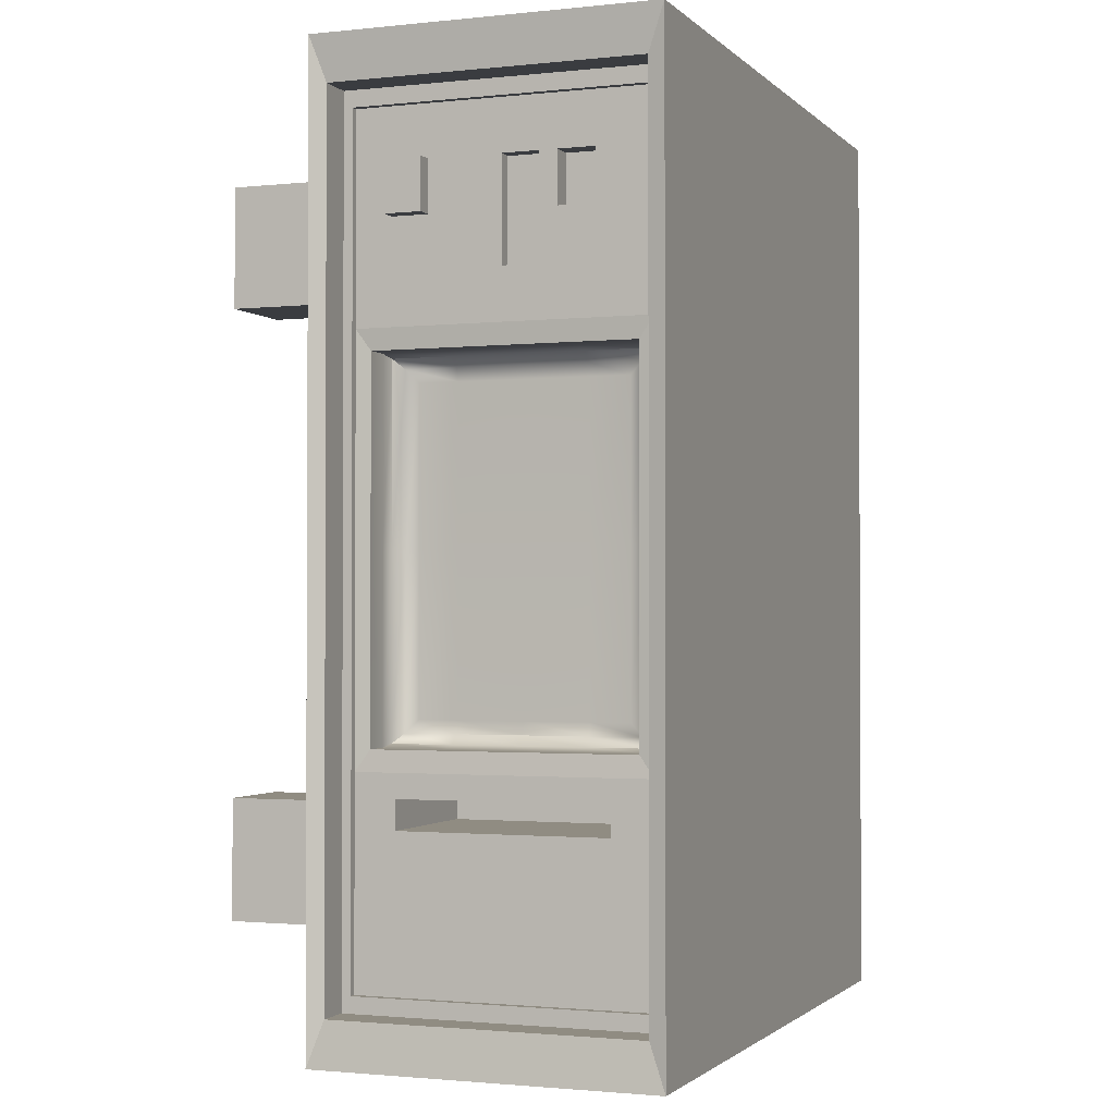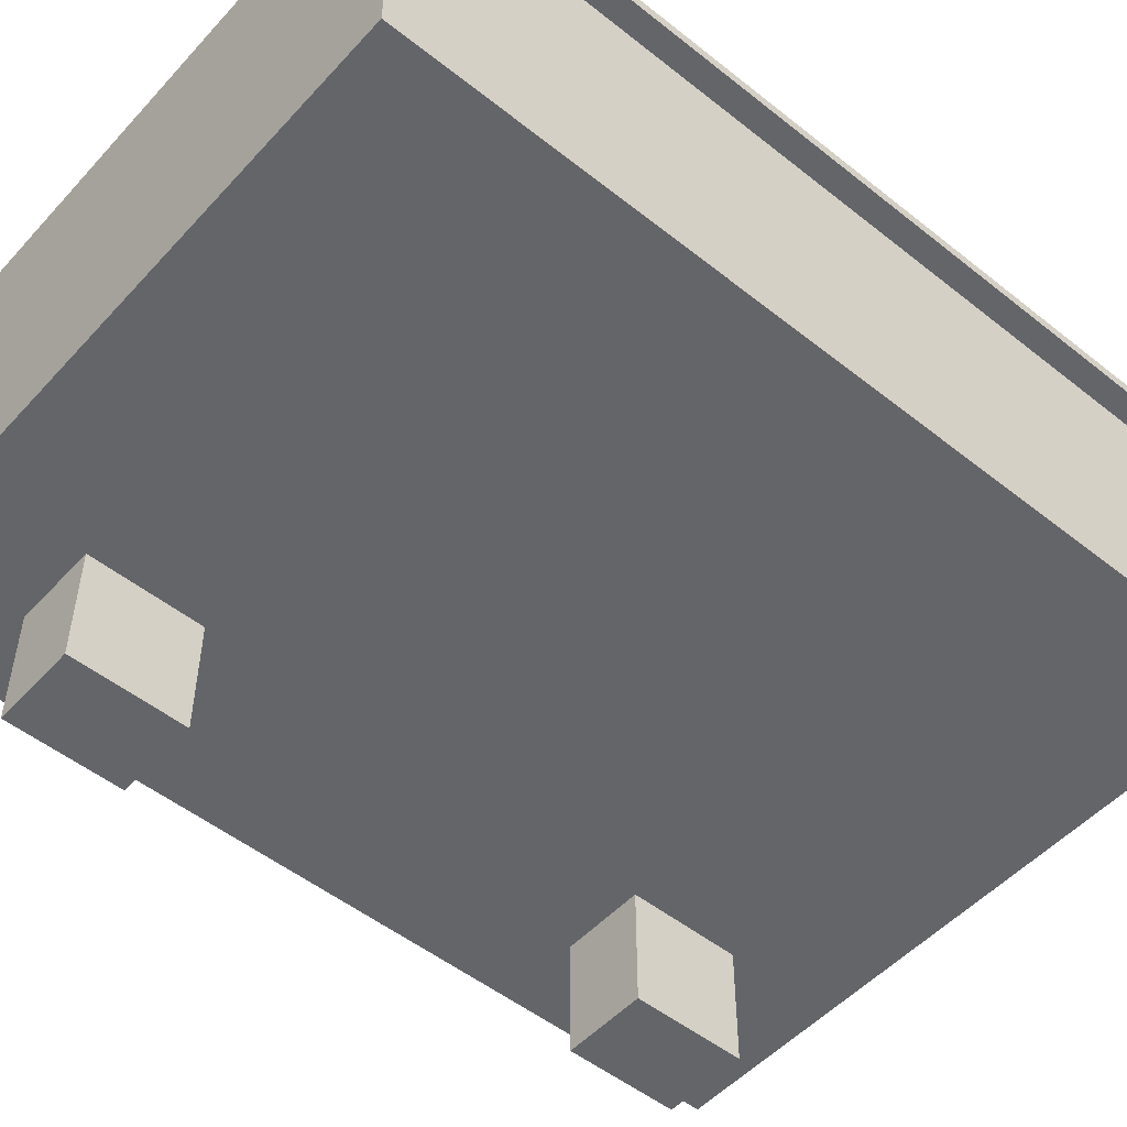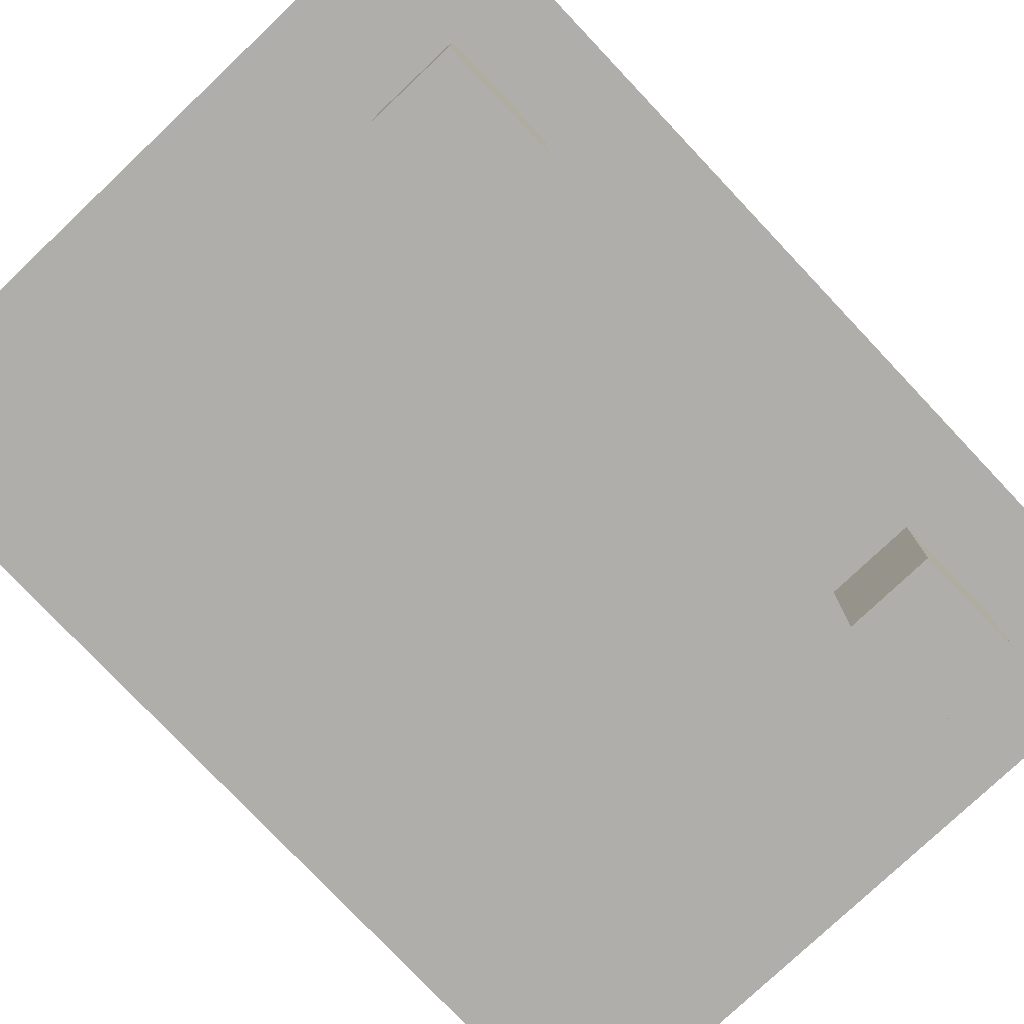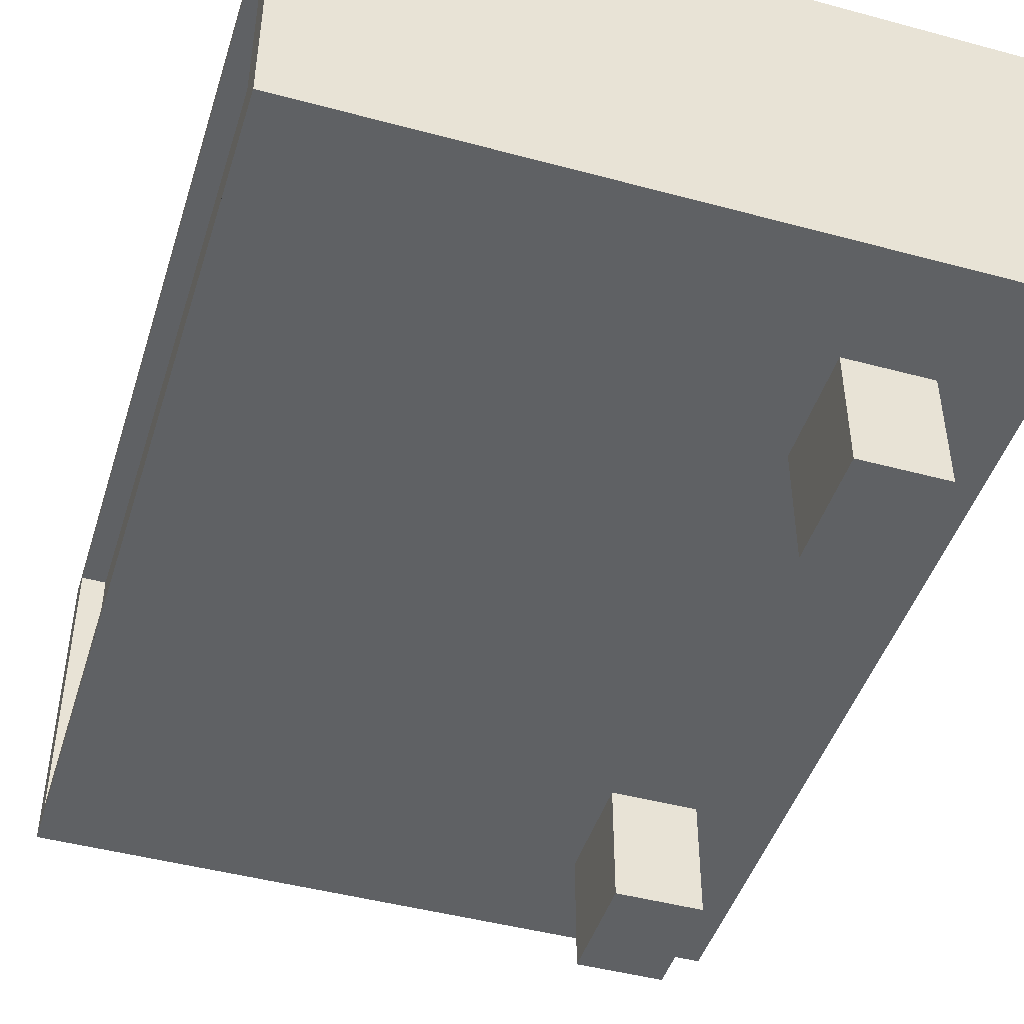
<metadata>
{"format":"obj","ext":"obj","renderer":"f3d","projection":"perspective","resolution":1024,"background":"white","views":[{"elev":-1.6,"azim":110.9,"up":"+Z"},{"elev":-51.4,"azim":-130.8,"up":"+Y"},{"elev":-77.9,"azim":43.4,"up":"+Y"},{"elev":-45.9,"azim":-17.2,"up":"+Y"}]}
</metadata>
<code>
g default
v -0.2935 0 0.5472
v 0.4528 0 0.5472
v -0.2935 0.364 0.5472
v 0.4528 0.364 0.5472
v -0.2935 0.364 -0.4528
v 0.4528 0.364 -0.4528
v -0.2935 0 -0.4528
v 0.4528 0 -0.4528
v 0.4482 0.01746 -0.4048
v 0.4482 0.01746 0.4993
v 0.4482 0.3465 -0.4048
v 0.4482 0.3465 0.4993
v 0.4101 0.01746 -0.4048
v 0.4101 0.01746 0.4993
v 0.4101 0.3465 -0.4048
v 0.4101 0.3465 0.4993
v 0.4101 0.02716 -0.3876
v 0.4101 0.02716 0.4821
v 0.4101 0.3368 -0.3876
v 0.4101 0.3368 0.4821
v 0.4022 0.02716 -0.3876
v 0.4022 0.02716 0.4821
v 0.4022 0.3368 -0.3876
v 0.4022 0.3368 0.4821
v 0.4022 0.02716 0.04725
v 0.4022 0.182 -0.3876
v 0.4022 0.3368 0.04725
v 0.4022 0.182 0.4821
v 0.4022 0.1046 0.2647
v 0.4022 0.1046 0.4821
v 0.4022 0.02716 0.2647
v 0.4022 0.182 0.2647
v 0.4022 0.1046 -0.1702
v 0.4022 0.02716 -0.1702
v 0.4022 0.1046 -0.3876
v 0.4022 0.182 -0.1702
v 0.4022 0.2594 -0.1702
v 0.4022 0.2594 -0.3876
v 0.4022 0.3368 -0.1702
v 0.4022 0.2594 0.2647
v 0.4022 0.3368 0.2647
v 0.4022 0.2594 0.4821
v 0.4003 0.04294 0.04725
v 0.4003 0.04294 -0.148
v 0.4003 0.1125 -0.148
v 0.4003 0.321 0.04725
v 0.4003 0.321 0.2425
v 0.4003 0.2515 0.2425
v 0.4003 0.04294 0.2425
v 0.4003 0.1125 0.2425
v 0.4003 0.182 0.2425
v 0.4003 0.182 -0.148
v 0.4003 0.321 -0.148
v 0.4003 0.2515 -0.148
v 0.3453 0.1125 0.04725
v 0.3453 0.2515 0.04725
v 0.3453 0.182 0.04725
v 0.3728 0.04294 0.04725
v 0.3591 0.04663 0.04725
v 0.349 0.05669 0.04725
v 0.3453 0.07044 0.04725
v 0.3453 0.07044 -0.1205
v 0.349 0.05669 -0.1343
v 0.3591 0.04663 -0.1444
v 0.3728 0.04294 -0.148
v 0.3453 0.1125 -0.1205
v 0.349 0.1125 -0.1343
v 0.3591 0.1125 -0.1444
v 0.3728 0.1125 -0.148
v 0.3728 0.321 0.04725
v 0.3591 0.3174 0.04725
v 0.349 0.3073 0.04725
v 0.3453 0.2935 0.04725
v 0.3453 0.2935 0.215
v 0.349 0.3073 0.2288
v 0.3591 0.3174 0.2388
v 0.3728 0.321 0.2425
v 0.3453 0.2515 0.215
v 0.349 0.2515 0.2288
v 0.3591 0.2515 0.2388
v 0.3728 0.2515 0.2425
v 0.3728 0.04294 0.2425
v 0.3591 0.04663 0.2388
v 0.349 0.05669 0.2288
v 0.3453 0.07044 0.215
v 0.3728 0.1125 0.2425
v 0.3591 0.1125 0.2388
v 0.349 0.1125 0.2288
v 0.3453 0.1125 0.215
v 0.3728 0.182 0.2425
v 0.3591 0.182 0.2388
v 0.349 0.182 0.2288
v 0.3453 0.182 0.215
v 0.3453 0.182 -0.1205
v 0.349 0.182 -0.1343
v 0.3591 0.182 -0.1444
v 0.3728 0.182 -0.148
v 0.3728 0.321 -0.148
v 0.3591 0.3174 -0.1444
v 0.349 0.3073 -0.1343
v 0.3453 0.2935 -0.1205
v 0.3728 0.2515 -0.148
v 0.3591 0.2515 -0.1444
v 0.349 0.2515 -0.1343
v 0.3453 0.2515 -0.1205
v 0.4022 0.2207 -0.2789
v 0.4022 0.182 -0.2789
v 0.4022 0.2207 -0.3876
v 0.4022 0.2594 -0.2789
v 0.4022 0.2207 -0.1702
v 0.4022 0.06587 -0.2789
v 0.4022 0.02716 -0.2789
v 0.4022 0.06587 -0.3876
v 0.4022 0.1046 -0.2789
v 0.4022 0.06587 -0.1702
v 0.4022 0.1433 -0.2789
v 0.4022 0.1433 -0.3876
v 0.4022 0.1433 -0.1702
v 0.4022 0.2981 -0.2789
v 0.4022 0.2981 -0.3876
v 0.4022 0.3368 -0.2789
v 0.4022 0.2981 -0.1702
v 0.4022 0.182 -0.1956
v 0.4022 0.219 -0.1956
v 0.4022 0.182 -0.2265
v 0.4022 0.219 -0.2265
v 0.4022 0.256 -0.2265
v 0.4022 0.256 -0.1956
v 0.4022 0.108 -0.2265
v 0.4022 0.108 -0.1956
v 0.4022 0.07098 -0.1956
v 0.4022 0.07098 -0.2265
v 0.4022 0.145 -0.1956
v 0.4022 0.145 -0.2265
v 0.4022 0.293 -0.1956
v 0.4022 0.293 -0.2265
v 0.2514 0.182 -0.1956
v 0.2514 0.219 -0.1956
v 0.2514 0.182 -0.2265
v 0.2514 0.219 -0.2265
v 0.2514 0.256 -0.2265
v 0.2514 0.256 -0.1956
v 0.2514 0.108 -0.2265
v 0.2514 0.108 -0.1956
v 0.2514 0.07098 -0.1956
v 0.2514 0.07098 -0.2265
v 0.2514 0.145 -0.1956
v 0.2514 0.145 -0.2265
v 0.2514 0.293 -0.1956
v 0.2514 0.293 -0.2265
v 0.4022 0.1433 0.3734
v 0.4022 0.182 0.3734
v 0.4022 0.1433 0.4821
v 0.4022 0.1046 0.3734
v 0.4022 0.1433 0.2647
v 0.4022 0.06587 0.3734
v 0.4022 0.06587 0.4821
v 0.4022 0.02716 0.3734
v 0.4022 0.06587 0.2647
v 0.4022 0.2981 0.3734
v 0.4022 0.3368 0.3734
v 0.4022 0.2981 0.4821
v 0.4022 0.2594 0.3734
v 0.4022 0.2981 0.2647
v 0.4022 0.2207 0.3734
v 0.4022 0.2207 0.4821
v 0.4022 0.2207 0.2647
v 0.4022 0.1626 0.3191
v 0.4022 0.1626 0.2647
v 0.4022 0.182 0.3191
v 0.4022 0.1626 0.3734
v 0.4022 0.1433 0.3191
v 0.4022 0.08522 0.4278
v 0.4022 0.1046 0.4278
v 0.4022 0.08522 0.4821
v 0.4022 0.06587 0.4278
v 0.4022 0.08522 0.3734
v 0.4022 0.3175 0.3191
v 0.4022 0.3175 0.2647
v 0.4022 0.3368 0.3191
v 0.4022 0.3175 0.3734
v 0.4022 0.2981 0.3191
v 0.4022 0.2401 0.4278
v 0.4022 0.2594 0.4278
v 0.4022 0.2401 0.4821
v 0.4022 0.2207 0.4278
v 0.4022 0.2401 0.3734
v 0.4022 0.1626 0.4278
v 0.4022 0.182 0.4278
v 0.4022 0.1626 0.4821
v 0.4022 0.1433 0.4278
v 0.4022 0.1239 0.4278
v 0.4022 0.1239 0.4821
v 0.4022 0.1239 0.3734
v 0.4022 0.1239 0.3191
v 0.4022 0.1046 0.3191
v 0.4022 0.1239 0.2647
v 0.4022 0.04652 0.4278
v 0.4022 0.04652 0.4821
v 0.4022 0.02716 0.4278
v 0.4022 0.04652 0.3734
v 0.4022 0.04652 0.3191
v 0.4022 0.02716 0.3191
v 0.4022 0.04652 0.2647
v 0.4022 0.06587 0.3191
v 0.4022 0.08522 0.3191
v 0.4022 0.08522 0.2647
v 0.4022 0.3175 0.4278
v 0.4022 0.3368 0.4278
v 0.4022 0.3175 0.4821
v 0.4022 0.2981 0.4278
v 0.4022 0.2788 0.4278
v 0.4022 0.2788 0.4821
v 0.4022 0.2788 0.3734
v 0.4022 0.2788 0.3191
v 0.4022 0.2594 0.3191
v 0.4022 0.2788 0.2647
v 0.4022 0.2013 0.4278
v 0.4022 0.2013 0.4821
v 0.4022 0.2013 0.3191
v 0.4022 0.2013 0.2647
v 0.4022 0.2207 0.3191
v 0.4022 0.2401 0.3191
v 0.4022 0.2401 0.2647
v 0.3802 0.2594 0.3734
v 0.3802 0.2401 0.3734
v 0.3802 0.2594 0.4278
v 0.3802 0.2401 0.4278
v 0.3802 0.2788 0.3734
v 0.3802 0.2788 0.4278
v 0.3861 0.182 0.3734
v 0.3861 0.2013 0.3734
v 0.3861 0.182 0.3191
v 0.3861 0.2013 0.3191
v 0.3861 0.182 0.4278
v 0.3861 0.2013 0.4278
v 0.3861 0.2207 0.3734
v 0.3861 0.2207 0.4278
v 0.3861 0.2207 0.3191
v 0.4198 0.1046 0.3734
v 0.4198 0.08522 0.3734
v 0.4198 0.1046 0.4278
v 0.4198 0.08522 0.4278
v 0.4198 0.06587 0.4278
v 0.4198 0.06587 0.3734
v -0.2935 0.01348 -0.4157
v -0.2935 0.01348 0.5102
v -0.2935 0.3505 0.5102
v -0.2935 0.3505 -0.4157
v -0.2665 0.01348 -0.4157
v -0.2665 0.01348 0.5102
v -0.2665 0.3505 0.5102
v -0.2665 0.3505 -0.4157
v 0.07964 0 0.04725
v 0.07964 0 -0.4528
v 0.4528 0 0.04725
v 0.07964 0 0.5472
v -0.2935 0 0.04725
v -0.1069 0 -0.2028
v -0.2935 0 -0.2028
v -0.1069 0 -0.4528
v 0.07964 0 -0.2028
v -0.1069 0 0.04725
v 0.2662 0 -0.2028
v 0.2662 0 -0.4528
v 0.4528 0 -0.2028
v 0.2662 0 0.04725
v 0.2662 0 0.2972
v 0.4528 0 0.2972
v 0.2662 0 0.5472
v 0.07964 0 0.2972
v -0.1069 0 0.2972
v -0.1069 0 0.5472
v -0.2935 0 0.2972
v -0.2002 0 -0.07776
v -0.2002 0 0.04725
v -0.2935 0 -0.07776
v -0.2002 0 -0.2028
v -0.1069 0 -0.07776
v 0.1729 0 -0.3278
v 0.07964 0 -0.3278
v 0.1729 0 -0.4528
v 0.2662 0 -0.3278
v 0.1729 0 -0.2028
v 0.3595 0 0.1722
v 0.3595 0 0.04725
v 0.4528 0 0.1722
v 0.3595 0 0.2972
v 0.2662 0 0.1722
v -0.01363 0 0.4222
v 0.07964 0 0.4222
v -0.01363 0 0.5472
v -0.1069 0 0.4222
v -0.01363 0 0.2972
v -0.2002 0 -0.3278
v -0.2935 0 -0.3278
v -0.2002 0 -0.4528
v -0.1069 0 -0.3278
v -0.01363 0 -0.3278
v -0.01363 0 -0.4528
v -0.01363 0 -0.2028
v -0.01363 0 -0.07775
v 0.07964 0 -0.07776
v -0.01363 0 0.04725
v 0.3595 0 -0.3278
v 0.3595 0 -0.4528
v 0.4528 0 -0.3278
v 0.3595 0 -0.2028
v 0.3595 0 -0.07776
v 0.4528 0 -0.07776
v 0.2662 0 -0.07776
v 0.1729 0 -0.07776
v 0.1729 0 0.04725
v 0.3595 0 0.4222
v 0.4528 0 0.4222
v 0.3595 0 0.5472
v 0.2662 0 0.4222
v 0.1729 0 0.4222
v 0.1729 0 0.5472
v 0.1729 0 0.2972
v 0.1729 0 0.1722
v 0.07964 0 0.1722
v -0.2002 0 0.4222
v -0.2002 0 0.5472
v -0.2935 0 0.4222
v -0.2002 0 0.2972
v -0.2002 0 0.1722
v -0.2935 0 0.1722
v -0.1069 0 0.1722
v -0.01363 0 0.1722
v 0.3595 -0.131 -0.2028
v 0.2662 -0.131 -0.2028
v 0.2662 -0.131 -0.3278
v 0.3595 -0.131 -0.3278
v 0.2662 -0.131 0.4222
v 0.2662 -0.131 0.2972
v 0.3595 -0.131 0.2972
v 0.3595 -0.131 0.4222
g terminal_low
f 1 324 273 292 257 319 270 316 2 4 3
f 3 4 6 5
f 5 6 8 306 265 282 255 300 261 297 7
f 279 263 276 275
f 172 155 169 168
f 250 251 252 253
f 2 315 269 287 256 310 266 307 8 9 10
f 8 6 11 9
f 6 4 12 11
f 4 2 10 12
f 10 9 13 14
f 9 11 15 13
f 11 12 16 15
f 12 10 14 16
f 14 13 17 18
f 13 15 19 17
f 15 16 20 19
f 16 14 18 20
f 18 17 21 112 34 25 31 203 158 200 22
f 17 19 23 120 38 108 26 117 35 113 21
f 19 20 24 209 161 180 41 27 39 121 23
f 20 18 22 199 157 175 30 193 153 190 28 219 166 185 42 213 162 210 24
f 138 137 139 140
f 241 240 242 243
f 115 34 112 111
f 114 35 117 116
f 109 38 120 119
f 182 164 179 178
f 226 225 227 228
f 25 34 44 43
f 34 115 33 45 44
f 27 41 47 46
f 41 179 164 217 40 48 47
f 31 25 43 49
f 29 207 159 204 31 49 50
f 32 169 155 197 29 50 51
f 33 118 36 52 45
f 39 27 46 53
f 37 122 39 53 54
f 36 110 37 54 52
f 40 224 167 221 32 51 48
f 61 60 63 62
f 60 59 64 63
f 59 58 65 64
f 73 72 75 74
f 72 71 76 75
f 71 70 77 76
f 55 61 62 66
f 56 73 74 78
f 85 61 55 89
f 55 57 93 89
f 94 57 55 66
f 101 73 56 105
f 56 57 94 105
f 93 57 56 78
f 43 44 65 58
f 44 45 69 65
f 46 47 77 70
f 47 48 81 77
f 49 43 58 82
f 50 49 82 86
f 51 50 86 90
f 45 52 97 69
f 53 46 70 98
f 54 53 98 102
f 52 54 102 97
f 48 51 90 81
f 60 61 85 84
f 58 59 83 82
f 59 60 84 83
f 64 65 69 68
f 62 63 67 66
f 63 64 68 67
f 68 69 97 96
f 66 67 95 94
f 67 68 96 95
f 72 73 101 100
f 70 71 99 98
f 71 72 100 99
f 76 77 81 80
f 74 75 79 78
f 75 76 80 79
f 84 85 89 88
f 82 83 87 86
f 83 84 88 87
f 88 89 93 92
f 86 87 91 90
f 87 88 92 91
f 78 79 92 93
f 79 80 91 92
f 80 81 90 91
f 100 101 105 104
f 98 99 103 102
f 99 100 104 103
f 94 95 104 105
f 95 96 103 104
f 96 97 102 103
f 107 26 108 106
f 108 38 109 106
f 141 142 138 140
f 112 21 113 111
f 113 35 114 111
f 143 144 145 146
f 117 26 107 116
f 139 137 147 148
f 147 144 143 148
f 120 23 121 119
f 121 39 122 119
f 149 142 141 150
f 110 36 123 124
f 107 106 126 125
f 37 110 124 128
f 106 109 127 126
f 33 115 131 130
f 115 111 132 131
f 111 114 129 132
f 36 118 133 123
f 116 107 125 134
f 118 33 130 133
f 114 116 134 129
f 122 37 128 135
f 109 119 136 127
f 119 122 135 136
f 124 123 137 138
f 125 126 140 139
f 128 124 138 142
f 126 127 141 140
f 130 131 145 144
f 131 132 146 145
f 132 129 143 146
f 123 133 147 137
f 134 125 139 148
f 133 130 144 147
f 129 134 148 143
f 135 128 142 149
f 127 136 150 141
f 136 135 149 150
f 171 152 189 188
f 191 153 193 192
f 194 154 196 195
f 176 157 199 198
f 201 158 203 202
f 205 159 207 206
f 181 161 209 208
f 211 162 213 212
f 214 163 216 215
f 186 166 219 218
f 232 231 233 234
f 222 167 224 223
f 169 32 170 168
f 170 152 171 168
f 171 151 172 168
f 174 30 175 173
f 175 157 176 173
f 244 245 241 243
f 179 41 180 178
f 180 161 181 178
f 181 160 182 178
f 184 42 185 183
f 185 166 186 183
f 186 165 187 183
f 189 28 190 188
f 190 153 191 188
f 191 151 171 188
f 193 30 174 192
f 174 154 194 192
f 194 151 191 192
f 196 29 197 195
f 197 155 172 195
f 172 151 194 195
f 199 22 200 198
f 200 158 201 198
f 201 156 176 198
f 203 31 204 202
f 204 159 205 202
f 205 156 201 202
f 207 29 196 206
f 196 154 177 206
f 177 156 205 206
f 209 24 210 208
f 210 162 211 208
f 211 160 181 208
f 213 42 184 212
f 227 225 229 230
f 214 160 211 212
f 216 40 217 215
f 217 164 182 215
f 182 160 214 215
f 219 28 189 218
f 235 231 232 236
f 232 237 238 236
f 170 32 221 220
f 221 167 222 220
f 239 237 232 234
f 224 40 216 223
f 216 163 187 223
f 187 165 222 223
f 187 163 225 226
f 184 183 228 227
f 183 187 226 228
f 163 214 229 225
f 214 212 230 229
f 212 184 227 230
f 152 170 233 231
f 170 220 234 233
f 189 152 231 235
f 218 189 235 236
f 165 186 238 237
f 186 218 236 238
f 222 165 237 239
f 220 222 239 234
f 177 154 240 241
f 154 174 242 240
f 174 173 243 242
f 176 156 245 244
f 156 177 241 245
f 173 176 244 243
f 7 296 260 277 258 328 274 325 1 247 246
f 1 3 248 247
f 3 5 249 248
f 5 7 246 249
f 246 247 251 250
f 247 248 252 251
f 248 249 253 252
f 249 246 250 253
f 284 262 281 280
f 289 267 286 285
f 294 271 291 290
f 278 260 296 295
f 298 261 300 299
f 301 262 303 302
f 283 265 306 305
f 308 266 310 309
f 311 267 313 312
f 288 269 315 314
f 317 270 319 318
f 320 271 322 321
f 293 273 324 323
f 326 274 328 327
f 329 263 304 330
f 276 258 277 275
f 277 260 278 275
f 278 259 279 275
f 281 255 282 280
f 282 265 283 280
f 283 264 284 280
f 286 256 287 285
f 287 269 288 285
f 288 268 289 285
f 291 257 292 290
f 292 273 293 290
f 293 272 294 290
f 296 7 297 295
f 297 261 298 295
f 298 259 278 295
f 300 255 281 299
f 281 262 301 299
f 301 259 298 299
f 303 254 304 302
f 304 263 279 302
f 279 259 301 302
f 306 8 307 305
f 307 266 308 305
f 331 332 333 334
f 310 256 286 309
f 286 267 311 309
f 311 264 308 309
f 313 254 303 312
f 303 262 284 312
f 284 264 311 312
f 315 2 316 314
f 316 270 317 314
f 335 336 337 338
f 319 257 291 318
f 291 271 320 318
f 320 268 317 318
f 322 254 313 321
f 313 267 289 321
f 289 268 320 321
f 324 1 325 323
f 325 274 326 323
f 326 272 293 323
f 328 258 276 327
f 276 263 329 327
f 329 272 326 327
f 304 254 322 330
f 322 271 294 330
f 294 272 329 330
f 308 264 332 331
f 264 283 333 332
f 283 305 334 333
f 305 308 331 334
f 317 268 336 335
f 268 288 337 336
f 288 314 338 337
f 314 317 335 338

</code>
